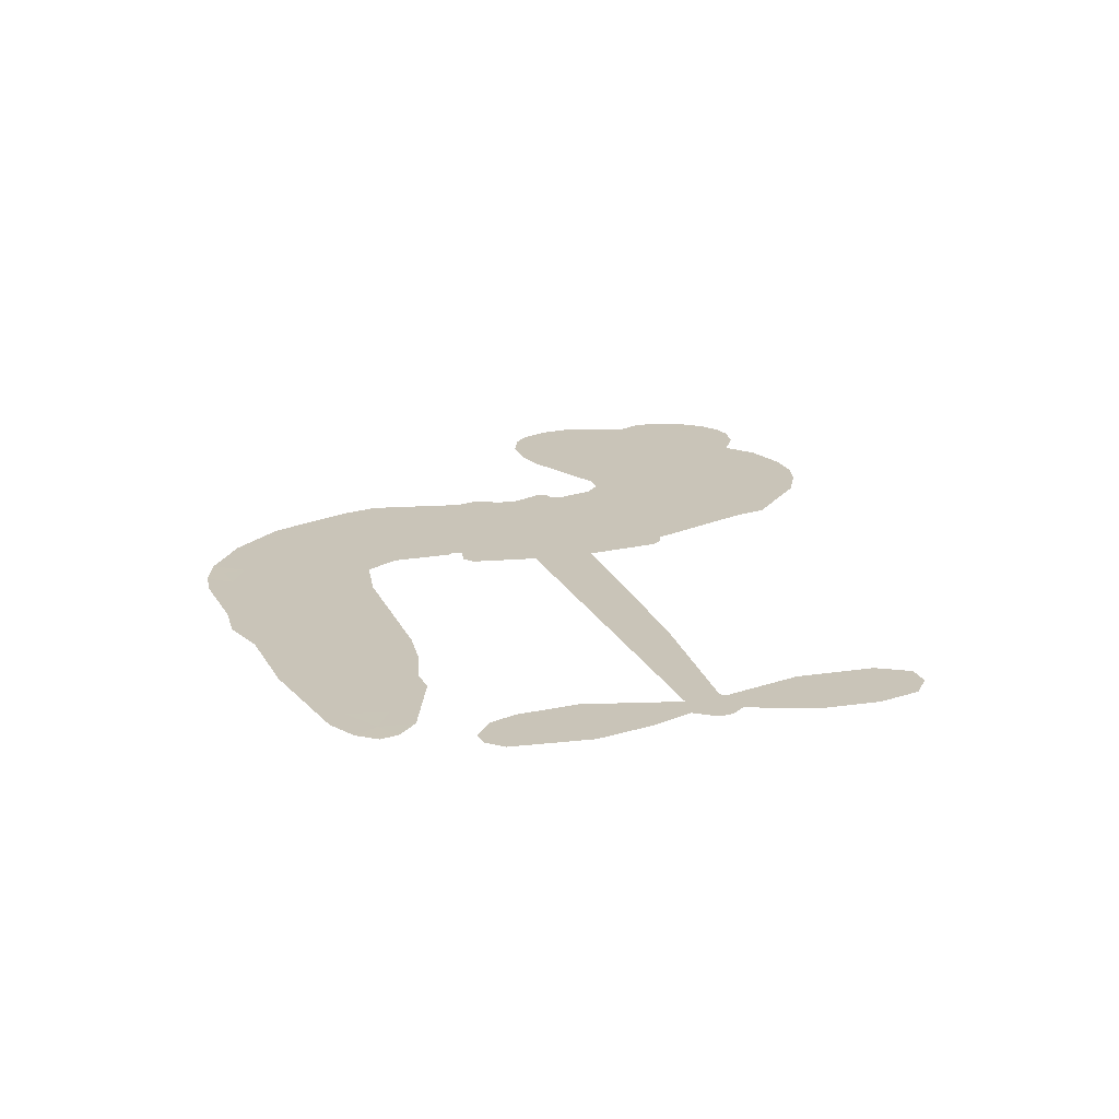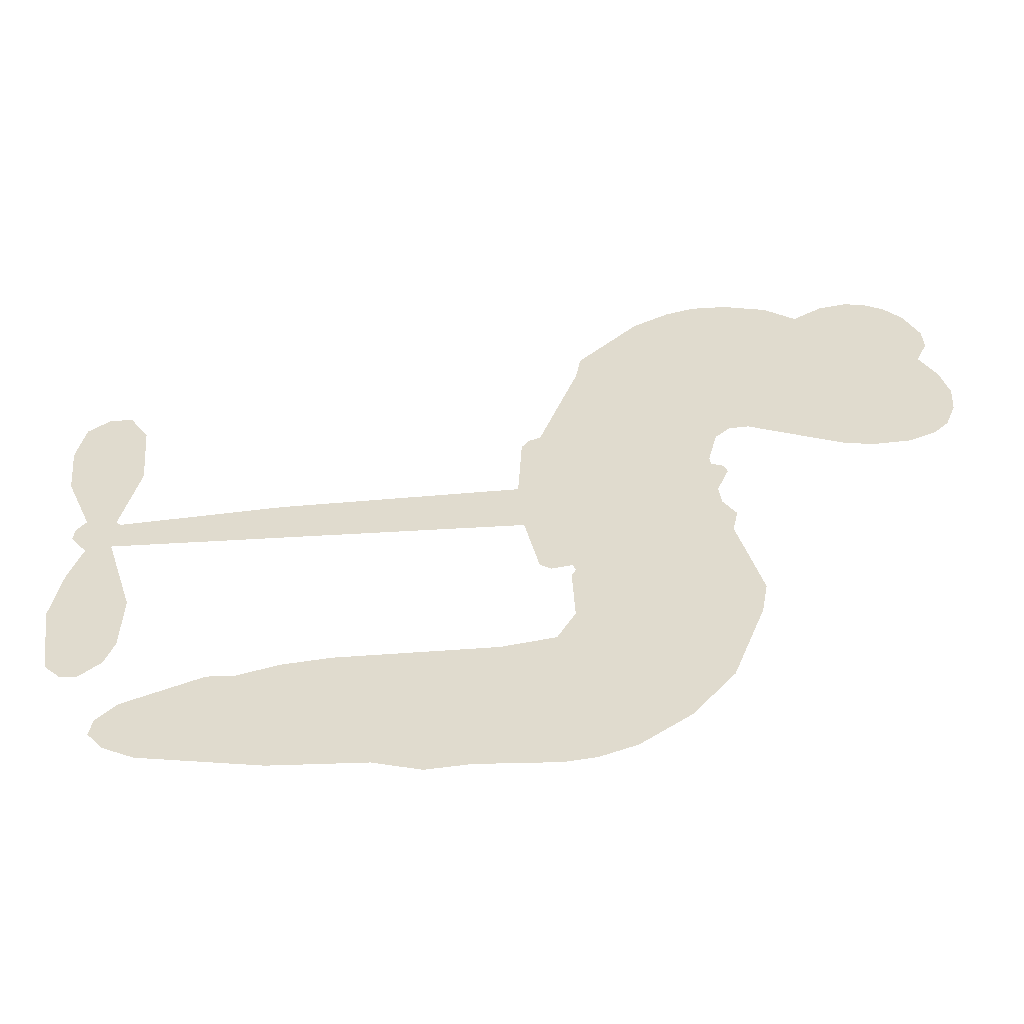
<metadata>
{"format":"obj","ext":"obj","renderer":"f3d","projection":"perspective","resolution":1024,"background":"white","views":[{"elev":20.2,"azim":69.6,"up":"+Z"},{"elev":-55.0,"azim":-176.4,"up":"+Y"}]}
</metadata>
<code>
v 1991 912.9 0.2257
v 2003 961.6 0.2142
v 2026 1006 0.1893
v 2010 1043 0.1564
v 2011 1079 0.1258
v 2032 1127 0
v 2058 1156 0.102
v 2087 1173 0.135
v 2115 1178 0.1547
v 2155 1170 0.1819
v 2196 1142 0.2241
v 2239 1174 0.2597
v 2300 1190 0.2811
v 2351 1190 0.2947
v 2391 1177 0.3046
v 2442 1147 0.3194
v 2529 1053 0.357
v 2535 1011 0.3705
v 2591 846.6 0.4716
v 2608 839.4 0.486
v 2618 824.6 0.5
v 2623 718.4 0.5272
v 2953 704.5 0.6118
v 3177 681.6 0.6795
v 3185 686.6 0.6864
v 3161 801.6 0.7179
v 3171 910.6 0.7338
v 3199 954.2 0.7382
v 3231 953.1 0.741
v 3261 927.6 0.75
v 3272 865.6 0.73
v 3264 784.6 0.7164
v 3227 692.6 0.6913
v 3240 673.6 0.6867
v 3242 653.6 0.6845
v 3219 623.6 0.6806
v 3237 566.6 0.6797
v 3250 482.6 0.6797
v 3233 370.6 0.6797
v 3211 348.8 0.6797
v 3187 347.8 0.6797
v 3158 374.6 0.6797
v 3146 412.6 0.6797
v 3144 499.6 0.6797
v 3184 630.5 0.6784
v 2615 631.2 0.5463
v 2595 537.6 0.5748
v 2579 527.8 0.5774
v 2551 533.4 0.5876
v 2546 522.6 0.6008
v 2553 511.6 0.6103
v 2549 427.6 0.669
v 2574 379.9 0.7013
v 2647 365.6 0.6935
v 2862 360.4 0.5832
v 2927 351.2 0.546
v 2983 333.7 0.5055
v 3021 334.5 0.4795
v 3127 287.2 0.3786
v 3153 257.6 0.324
v 3157 231.6 0.25
v 3135 204.9 0.3476
v 3093 183.9 0.4048
v 2930 157.7 0.5381
v 2802 154.4 0.6229
v 2738 136.6 0.662
v 2679 142.9 0.6969
v 2571 138.7 0.7854
v 2528 144.9 0.8353
v 2479 164.1 1
v 2411 215.6 0.7852
v 2353 289.6 0.7241
v 2308 414.6 0.6592
v 2299 465.6 0.64
v 2332 597.6 0.5732
v 2324 633.6 0.5548
v 2343 663.6 0.5366
v 2346 693.6 0.5138
v 2329 736.6 0.488
v 2335 750.5 0.4836
v 2351 756.7 0.475
v 2353 769.6 0.4601
v 2340 824.6 0.3966
v 2319 844.7 0.3579
v 2292 847.4 0.3262
v 2163 792.8 0.2586
v 2122 784.6 0.2511
v 2068 788.9 0.2439
v 2030 806.9 0.2394
v 2009 828.6 0.2368
v 1994 868.6 0.2319
v 2899 630.8 0.5994
v 3190 670.3 0.682
v 2374 759 0.4707
v 2530 536.2 0.5938
v 2551 469.6 0.6381
v 2350 736.1 0.4874
v 2588 816 0.4858
v 2605 584.4 0.5622
v 3042 630.7 0.6359
v 3206 684.3 0.688
v 3113 630.6 0.6569
v 3148 630.5 0.6682
v 2337 715.1 0.4976
v 2543 559.4 0.5788
v 3173 744.1 0.7066
v 3214 657.8 0.6836
v 3199 719.5 0.6984
v 3120 239.3 0.3594
v 3197 383.9 0.6797
v 2382 802.5 0.4356
v 2530 506 0.6142
v 2365 713.3 0.5014
v 2058 854.4 0.2382
v 2110 1126 0.1552
v 2310 893.9 0.3324
v 2620 771.5 0.5019
v 2572 555.9 0.574
v 3065 693.1 0.6416
v 3121 687.3 0.6585
v 2495 572.5 0.5787
v 2535 836.7 0.4567
v 2386 673.9 0.5268
v 2365 871.3 0.378
v 2563 599.4 0.5604
v 3165 654.9 0.6737
v 2476 520.3 0.6088
v 3133 658.3 0.6633
v 3100 661.4 0.6528
v 2372 624.9 0.5563
v 3003 266.7 0.4835
v 3164 565 0.6798
v 3214 914.1 0.7367
v 3245 738.6 0.7065
v 3241 426.6 0.6797
v 2074 1058 0.1614
v 3077 630.6 0.6462
v 3003 303.1 0.4878
v 3194 591.5 0.6796
v 2938 283.7 0.5314
v 3074 310.8 0.436
v 3041 285.6 0.4558
v 2348 1113 0.2996
v 2560 218.1 0.7746
v 2033 893.4 0.2303
v 2129 855.4 0.2508
v 2071 1119 0.111
v 2456 766.5 0.4757
v 2484 451.3 0.6496
v 3166 856.1 0.7265
v 3210 757.8 0.709
v 2046 1036 0.1686
v 2090 986.2 0.2103
v 2080 1022 0.189
v 2148 1022 0.2197
v 2114 1046 0.1922
v 3011 170.8 0.4788
v 3082 265.5 0.4135
v 2360 1151 0.2993
v 2457 1020 0.3529
v 2555 176.9 0.8021
v 2136 818.9 0.2536
v 2227 820.1 0.2803
v 2094 829.4 0.2454
v 2414 774.2 0.4638
v 2520 449.8 0.6517
v 2500 393.3 0.6851
v 2115 1011 0.2092
v 2146 954.2 0.2398
v 2166 1085 0.2106
v 2105 1086 0.1665
v 2314 1145 0.2852
v 2400 1117 0.3145
v 2498 1026 0.3597
v 2625 140.8 0.7377
v 2511 204.2 0.8371
v 2409 727.6 0.4939
v 2448 844.2 0.4282
v 2146 1056 0.2071
v 2198 1042 0.2406
v 2485 1100 0.3381
v 2375 837.3 0.4059
v 2588 193.1 0.7629
v 2622 251.7 0.7213
v 2421 814.1 0.4387
v 2472 1060 0.3449
v 2563 928.6 0.4135
v 2406 855.2 0.4069
v 2439 1093 0.329
v 2414 935.7 0.3697
v 2489 951.6 0.3864
v 2399 896.6 0.3811
v 2504 987.6 0.3747
v 2452 898 0.4007
v 2353 937 0.3427
v 2549 969.6 0.3907
v 2366 905.3 0.3617
v 2526 938.7 0.4009
v 2494 908.6 0.408
v 2535 897.9 0.4239
v 2505 867.1 0.4322
v 2577 887.6 0.4395
v 2490 822.2 0.4521
v 2550 867.4 0.4445
v 2334 872.7 0.3566
v 2499 541.6 0.5947
v 2466 553.6 0.5908
v 2447 614.7 0.5591
v 2412 519.4 0.6117
v 3245 892.7 0.7369
v 3207 870.8 0.7299
v 3200 825.4 0.722
v 2093 903.8 0.2361
v 2093 866.6 0.2418
v 2539 740.7 0.5029
v 2049 965.6 0.211
v 2243 893.5 0.2908
v 2538 391.3 0.6893
v 2515 324.9 0.7251
v 2545 351.8 0.7096
v 2511 359.9 0.705
v 2446 356.6 0.7037
v 2480 338.3 0.7171
v 2571 292.4 0.7315
v 2430 288.2 0.7473
v 2549 317.8 0.7248
v 2521 270.2 0.7615
v 2594 335.5 0.71
v 2448 320.2 0.7274
v 2331 352.1 0.6901
v 2477 283.8 0.7569
v 2156 1127 0.1933
v 2136 1100 0.1846
v 2276 1159 0.2717
v 2241 1128 0.2538
v 2282 1116 0.2745
v 2247 1071 0.2617
v 2416 1162 0.3118
v 2390 1147 0.3078
v 2510 171.9 0.8842
v 2461 211.2 0.8518
v 2191 986.9 0.2505
v 2464 1124 0.3281
v 2380 1040 0.3236
v 2412 639.5 0.5464
v 2406 593.4 0.5721
v 2471 685.6 0.5222
v 2429 678.9 0.5242
v 2455 651.6 0.5395
v 2498 623.8 0.5533
v 2375 452.8 0.6463
v 3195 790.1 0.7155
v 3230 802.7 0.7185
v 3268 825.1 0.7232
v 3238 848.6 0.7269
v 2065 886.3 0.2347
v 2059 926.4 0.2253
v 2096 945.1 0.2266
v 2584 743.1 0.5093
v 2526 788.3 0.4783
v 2058 997.3 0.1974
v 2277 880.3 0.3121
v 2276 929.2 0.3038
v 2260 833.8 0.2987
v 2182 846.9 0.2655
v 2230 857.8 0.2851
v 2198 889 0.2703
v 2215 939.4 0.2714
v 2529 235.3 0.7878
v 2561 256 0.7543
v 2489 244.4 0.7952
v 2448 250.5 0.7847
v 2616 296.3 0.7124
v 2754 363 0.6428
v 2632 330.9 0.7002
v 2658 298.2 0.6932
v 2701 364.3 0.6703
v 2665 255.1 0.6962
v 2646 218.3 0.7136
v 2734 288.9 0.6548
v 2670 334.8 0.6848
v 2612 218.5 0.7373
v 2664 181.3 0.7058
v 2695 282.2 0.6767
v 2710 323.3 0.666
v 2712 177.6 0.6752
v 2749 324.8 0.6458
v 2723 233.2 0.6647
v 2805 281.2 0.6146
v 2686 221.2 0.6883
v 2808 361.7 0.6131
v 2771 295 0.6342
v 2759 255.2 0.6426
v 2802 321.7 0.6166
v 2769 199.8 0.6397
v 2854 306.1 0.5857
v 2610 372.8 0.7027
v 2207 1100 0.2353
v 2179 1016 0.2374
v 2158 990.9 0.2343
v 2212 1012 0.2548
v 2232 1040 0.2592
v 2230 976.6 0.2708
v 2294 1029 0.2913
v 2248 1008 0.2734
v 2272 972.2 0.2928
v 2313 954.1 0.3173
v 2324 923.6 0.3315
v 2352 992.1 0.3253
v 2305 992.1 0.3044
v 2401 1076 0.3226
v 2361 1075 0.3098
v 2421 1039 0.337
v 2313 1079 0.291
v 2336 1040 0.3071
v 2400 996.8 0.3424
v 2440 578.8 0.5786
v 2410 556.5 0.5919
v 2315 531.6 0.6113
v 2367 570.4 0.5866
v 2324 564.6 0.5936
v 2349 540.7 0.6036
v 2344 491.7 0.628
v 2476 599.1 0.5663
v 2525 596.8 0.5645
v 2541 640 0.5454
v 2335 445.6 0.6483
v 2403 336.2 0.7103
v 2023 930.9 0.2217
v 2585 779.6 0.4951
v 2489 784.6 0.472
v 2457 804.8 0.4535
v 2493 738.5 0.4968
v 2554 808 0.4769
v 2195 806.4 0.2675
v 2244 925.6 0.2876
v 2182 952.2 0.2543
v 2162 913.5 0.2533
v 2125 921.9 0.2406
v 2748 171 0.6543
v 2801 234.1 0.6182
v 2215 1069 0.2449
v 2279 1082 0.2761
v 2379 964.9 0.3446
v 2384 491.4 0.6271
v 2429 459.7 0.6437
v 2307 498.6 0.6271
v 2578 633.6 0.5475
v 2599 676.6 0.5353
v 2507 664.5 0.5342
v 2551 689.1 0.5264
v 2553 770.1 0.4925
v 2452 724 0.4999
v 2160 876.6 0.2572
v 2809 194.3 0.6153
v 2866 156.1 0.5793
v 2872 227.2 0.5739
v 2834 155.2 0.6006
v 2849 192.5 0.5895
v 2891 189.7 0.5625
v 2836 226.1 0.5968
v 2853 264.3 0.5858
v 2927 230.6 0.538
v 2893 284.2 0.561
v 2916 314.7 0.5482
v 2952 316.6 0.525
v 2894 355.8 0.5649
v 2757 631 0.5668
v 2788 711.5 0.5732
v 2581 707.5 0.5228
v 2514 704.2 0.5162
v 2927 194.1 0.5385
v 2977 212.7 0.5021
v 2971 164.3 0.5102
v 3042 236.2 0.4493
v 2883 323.6 0.569
v 2686 631.1 0.5522
v 3007 231.7 0.4787
v 3052 177.4 0.4437
v 3029 203.6 0.4618
v 3068 210.3 0.4252
v 2705 715 0.5547
v 2629 687.1 0.5374
v 2664 716.7 0.5441
v 3192 433.7 0.6797
v 3220 458.4 0.6797
v 3200 512.8 0.6797
v 3145 456.1 0.6797
v 3182 473.9 0.6797
v 2049 1087 0.1157
v 2496 487.6 0.6274
v 2457 486.4 0.6288
v 2453 937 0.3826
v 2457 978.2 0.3671
v 2471 869.6 0.4213
v 2382 252.6 0.7518
v 2392 289.9 0.7348
v 2835 336.6 0.5978
v 2364 397.6 0.6725
v 2408 382.3 0.685
v 2451 406.2 0.6748
v 2396 420 0.6639
v 2481 419.3 0.6685
v 2427 427.6 0.6614
v 2898 250 0.5572
v 2965 251.9 0.5116
v 2973 285.5 0.5075
v 2683 675.9 0.5506
v 2650 631.2 0.5468
v 2722 655.9 0.5592
v 2747 713.2 0.564
v 2828 630.9 0.5828
v 2760 673.2 0.5674
v 2793 631 0.5747
v 2870 708 0.5922
v 2811 672.4 0.5786
v 2854 666.7 0.5888
v 2829 709.7 0.5826
v 2864 630.9 0.591
v 3243 524.6 0.6797
v 3201 551.8 0.6797
v 3154 532.3 0.6797
v 2423 970 0.3594
v 2320 383.3 0.6737
v 2370 358.3 0.6931
v 2342 320.8 0.7075
v 2375 318.5 0.7149
v 2653 663.9 0.545
v 3009 698.8 0.6259
v 3034 669 0.6334
v 2971 630.8 0.6169
v 3006 630.7 0.6262
v 2988 665.6 0.6213
v 2948 664.3 0.6111
v 2912 706.3 0.6019
v 2894 670.4 0.5981
v 2629 186.9 0.7309
v 2597 160.4 0.7601
f 112 206 391
f 186 160 174
f 75 130 76
f 203 122 201
f 105 121 206
f 45 107 93
f 51 50 112
f 123 78 77
f 89 88 114
f 125 118 99
f 1 91 145
f 162 164 87
f 25 108 106
f 43 42 110
f 80 79 97
f 126 93 24
f 58 138 142
f 179 299 180
f 128 129 102
f 105 125 325
f 52 166 167
f 143 159 172
f 240 176 70
f 142 138 131
f 176 240 161
f 223 231 219
f 59 158 109
f 95 112 50
f 117 21 98
f 113 94 97
f 97 104 113
f 104 78 113
f 349 383 22
f 166 112 391
f 105 95 49
f 74 73 327
f 51 112 96
f 82 94 111
f 107 34 101
f 52 218 53
f 323 345 322
f 203 260 122
f 90 89 114
f 167 221 218
f 145 256 257
f 91 90 114
f 298 232 170
f 98 19 334
f 282 183 437
f 77 76 130
f 4 3 152
f 152 5 4
f 56 365 366
f 45 126 103
f 115 9 8
f 8 7 147
f 45 139 36
f 106 151 252
f 147 7 6
f 381 158 375
f 114 145 91
f 246 208 245
f 136 154 156
f 10 9 115
f 19 122 334
f 205 83 124
f 17 174 18
f 84 205 116
f 165 111 94
f 182 83 111
f 162 146 164
f 239 15 159
f 206 207 127
f 129 137 102
f 236 234 235
f 350 250 326
f 172 159 14
f 180 302 342
f 126 45 93
f 322 318 320
f 239 238 15
f 211 150 212
f 5 152 390
f 136 152 154
f 25 93 101
f 31 30 210
f 107 45 36
f 124 192 197
f 161 183 144
f 119 430 137
f 120 119 129
f 296 364 376
f 359 361 355
f 287 274 285
f 363 373 406
f 276 285 281
f 50 49 95
f 53 218 220
f 275 54 297
f 49 48 118
f 126 128 103
f 274 287 294
f 58 57 138
f 78 123 113
f 407 406 131
f 118 105 49
f 375 158 142
f 68 161 69
f 61 109 62
f 421 139 132
f 109 60 59
f 166 52 96
f 423 394 160
f 60 109 61
f 348 349 351
f 85 84 116
f 141 58 142
f 162 87 86
f 43 110 385
f 134 32 151
f 386 385 135
f 110 42 41
f 110 135 385
f 102 103 128
f 57 366 407
f 40 110 41
f 40 39 110
f 421 387 420
f 119 137 129
f 141 158 59
f 37 36 139
f 105 206 95
f 47 118 48
f 94 81 97
f 95 206 112
f 430 433 432
f 432 100 430
f 413 416 369
f 82 81 94
f 177 165 94
f 98 20 19
f 98 21 20
f 97 79 104
f 63 62 109
f 108 151 106
f 117 330 259
f 210 133 211
f 93 107 101
f 83 82 111
f 259 22 117
f 348 99 46
f 47 99 118
f 24 93 25
f 132 139 45
f 35 34 107
f 126 24 128
f 101 34 33
f 118 125 105
f 130 123 77
f 115 8 147
f 128 24 120
f 108 101 33
f 27 133 28
f 108 33 134
f 255 253 254
f 185 111 165
f 28 133 29
f 133 30 29
f 129 128 120
f 110 39 135
f 159 15 14
f 145 114 256
f 193 160 394
f 101 108 25
f 389 388 385
f 36 35 107
f 168 154 153
f 81 80 97
f 372 373 363
f 151 108 134
f 214 114 164
f 145 257 329
f 163 265 335
f 179 233 171
f 390 6 5
f 147 390 171
f 113 123 177
f 177 123 248
f 209 346 392
f 397 396 225
f 261 154 152
f 27 150 211
f 253 252 151
f 152 136 390
f 3 2 216
f 168 169 300
f 261 152 3
f 168 156 154
f 261 153 154
f 234 236 172
f 179 156 155
f 147 171 115
f 64 374 372
f 375 380 381
f 141 142 158
f 142 131 375
f 172 14 13
f 143 173 239
f 308 205 197
f 196 198 187
f 283 175 67
f 161 144 176
f 264 266 163
f 214 146 213
f 85 262 264
f 262 85 116
f 114 88 164
f 87 164 88
f 177 94 113
f 332 148 331
f 112 166 96
f 166 149 403
f 346 209 345
f 223 219 221
f 169 168 153
f 155 156 168
f 265 162 86
f 162 265 146
f 179 180 170
f 11 10 232
f 136 156 171
f 171 156 179
f 12 234 13
f 172 13 234
f 173 311 189
f 189 311 313
f 16 173 189
f 200 198 199
f 288 280 284
f 183 282 144
f 270 184 224
f 70 176 241
f 245 248 123
f 148 165 177
f 188 194 192
f 188 182 185
f 179 155 299
f 179 170 233
f 299 300 242
f 301 302 180
f 188 192 124
f 17 181 186
f 83 182 124
f 438 161 68
f 437 283 279
f 288 290 286
f 220 226 228
f 332 165 148
f 188 185 178
f 17 186 174
f 189 186 181
f 174 193 18
f 185 182 111
f 202 187 200
f 182 188 124
f 16 189 243
f 311 173 312
f 189 313 186
f 194 190 192
f 18 193 196
f 194 188 178
f 190 195 197
f 160 193 174
f 198 196 193
f 122 204 201
f 393 194 199
f 160 313 316
f 304 314 343
f 190 197 192
f 198 193 191
f 197 195 308
f 199 191 393
f 198 191 199
f 395 194 178
f 198 200 187
f 201 200 199
f 204 19 202
f 395 199 194
f 201 395 203
f 332 178 185
f 204 202 200
f 260 331 333
f 201 204 200
f 19 204 122
f 83 205 84
f 197 205 124
f 207 206 121
f 206 127 391
f 324 317 207
f 130 320 246
f 250 350 249
f 123 130 245
f 127 207 209
f 207 121 324
f 30 133 210
f 133 27 211
f 150 26 212
f 210 211 255
f 252 212 26
f 253 255 212
f 146 354 339
f 258 153 216
f 146 214 164
f 256 214 213
f 353 247 333
f 348 46 349
f 2 1 329
f 216 257 258
f 307 263 308
f 354 267 338
f 52 167 218
f 221 220 218
f 221 167 223
f 269 270 227
f 219 226 220
f 53 220 228
f 167 222 223
f 219 220 221
f 402 400 404
f 328 225 229
f 222 229 223
f 269 227 271
f 226 227 224
f 224 273 228
f 397 72 396
f 71 70 241
f 227 226 219
f 226 224 228
f 223 229 231
f 144 269 176
f 273 224 184
f 297 53 228
f 399 251 327
f 231 229 225
f 400 402 399
f 426 427 425
f 71 241 272
f 219 231 227
f 10 115 232
f 233 115 171
f 170 232 233
f 115 233 232
f 11 235 12
f 234 12 235
f 11 232 298
f 236 143 172
f 235 11 298
f 235 237 343
f 299 301 180
f 237 302 304
f 143 239 159
f 173 16 238
f 173 238 239
f 70 69 240
f 161 240 69
f 176 269 271
f 271 231 272
f 338 268 337
f 262 263 217
f 314 312 143
f 189 181 243
f 316 313 244
f 246 245 130
f 249 248 245
f 319 322 321
f 318 207 317
f 250 249 208
f 215 260 333
f 249 245 208
f 248 247 353
f 250 208 324
f 247 248 249
f 325 250 324
f 325 326 250
f 230 399 424
f 400 222 401
f 106 252 26
f 253 151 32
f 255 254 31
f 212 252 253
f 210 255 31
f 253 32 254
f 212 255 211
f 214 256 114
f 257 256 213
f 257 213 258
f 216 2 329
f 339 258 213
f 169 153 258
f 330 117 98
f 326 351 350
f 331 260 203
f 259 330 352
f 3 216 261
f 153 261 216
f 263 262 116
f 266 264 262
f 310 304 305
f 301 242 303
f 265 266 267
f 266 262 217
f 267 266 217
f 265 163 266
f 268 267 217
f 268 338 267
f 263 336 217
f 268 303 337
f 270 269 144
f 227 231 271
f 270 144 282
f 227 270 224
f 272 231 225
f 176 271 241
f 272 225 396
f 241 271 272
f 184 278 276
f 228 273 275
f 276 284 285
f 285 274 277
f 273 276 275
f 284 276 278
f 184 276 273
f 54 275 281
f 175 283 437
f 276 281 275
f 279 184 282
f 278 184 279
f 437 279 282
f 290 288 284
f 376 398 296
f 277 54 281
f 282 184 270
f 438 183 161
f 66 286 67
f 67 286 283
f 279 290 278
f 284 280 285
f 285 280 287
f 277 281 285
f 340 65 295
f 278 290 284
f 292 287 280
f 294 287 292
f 340 286 66
f 341 293 295
f 292 280 293
f 358 359 355
f 279 283 290
f 286 290 283
f 293 280 288
f 291 294 398
f 294 292 289
f 295 293 288
f 289 292 293
f 294 289 296
f 294 291 274
f 340 288 286
f 293 341 289
f 361 362 341
f 365 376 364
f 342 170 180
f 275 297 228
f 237 235 298
f 300 299 155
f 301 299 242
f 168 300 155
f 337 300 169
f 242 337 303
f 342 302 237
f 305 301 303
f 311 312 244
f 336 303 268
f 307 310 306
f 301 305 302
f 305 303 306
f 303 336 306
f 304 302 305
f 307 306 263
f 305 306 310
f 308 263 116
f 307 195 309
f 308 116 205
f 195 307 308
f 309 344 316
f 309 244 315
f 307 309 310
f 315 310 309
f 312 173 143
f 313 311 244
f 314 143 236
f 315 312 314
f 244 309 316
f 186 313 160
f 343 314 236
f 315 314 304
f 315 304 310
f 244 312 315
f 344 309 195
f 393 394 423
f 208 246 317
f 318 317 246
f 75 320 130
f 207 318 209
f 323 251 345
f 320 318 246
f 320 321 322
f 322 319 323
f 320 75 321
f 318 322 209
f 347 74 323
f 327 323 74
f 317 324 208
f 325 324 121
f 105 325 121
f 326 325 125
f 348 326 125
f 350 247 249
f 230 425 399
f 323 327 251
f 427 397 328
f 73 399 327
f 145 329 1
f 216 329 257
f 334 330 98
f 215 352 260
f 332 331 203
f 331 148 333
f 178 332 203
f 332 185 165
f 353 333 148
f 371 247 350
f 122 260 334
f 334 260 352
f 336 263 306
f 265 86 335
f 268 217 336
f 300 337 242
f 337 169 338
f 169 258 339
f 265 354 146
f 146 339 213
f 169 339 338
f 65 340 66
f 288 340 295
f 65 355 295
f 341 295 355
f 237 298 342
f 170 342 298
f 235 343 236
f 304 343 237
f 195 190 344
f 423 344 190
f 346 345 251
f 322 345 209
f 399 425 400
f 391 392 149
f 99 348 125
f 323 319 347
f 413 410 368
f 259 370 22
f 215 351 370
f 326 348 351
f 371 333 247
f 370 351 349
f 371 215 333
f 259 352 215
f 334 352 330
f 148 177 353
f 248 353 177
f 267 354 265
f 339 354 338
f 360 363 357
f 289 341 362
f 357 359 360
f 358 356 359
f 364 140 365
f 360 359 356
f 355 65 358
f 361 359 357
f 356 64 360
f 364 405 140
f 361 357 362
f 355 361 341
f 357 363 405
f 289 362 296
f 360 64 372
f 374 157 373
f 296 362 364
f 362 357 405
f 366 365 140
f 398 376 55
f 366 140 407
f 56 366 57
f 417 415 418
f 365 56 367
f 428 384 383
f 22 370 349
f 215 370 259
f 350 351 371
f 215 371 351
f 373 157 380
f 363 360 372
f 378 375 131
f 373 378 406
f 372 374 373
f 381 380 379
f 365 367 376
f 55 376 367
f 377 410 408
f 46 383 349
f 406 378 131
f 373 380 378
f 63 381 379
f 380 375 378
f 157 379 380
f 63 109 381
f 158 381 109
f 408 382 384
f 22 383 384
f 386 135 38
f 377 408 428
f 428 46 409
f 385 386 389
f 387 386 38
f 389 44 388
f 421 420 37
f 422 44 387
f 386 387 389
f 43 385 388
f 44 389 387
f 171 390 136
f 6 390 147
f 392 391 127
f 166 391 149
f 209 392 127
f 149 392 346
f 394 393 191
f 190 194 393
f 193 394 191
f 423 160 316
f 203 395 178
f 199 395 201
f 272 396 71
f 222 328 229
f 328 397 225
f 291 398 55
f 294 296 398
f 400 328 222
f 401 222 167
f 399 402 251
f 167 403 401
f 404 149 346
f 404 400 401
f 346 251 402
f 166 403 167
f 404 403 149
f 404 401 403
f 346 402 404
f 140 405 363
f 362 405 364
f 407 131 138
f 363 406 140
f 407 138 57
f 140 406 407
f 410 377 368
f 413 411 410
f 428 408 384
f 382 408 410
f 413 414 416
f 382 410 411
f 369 411 413
f 416 414 412
f 436 434 435
f 413 368 414
f 417 416 412
f 92 436 419
f 418 369 416
f 417 419 436
f 139 421 37
f 417 418 416
f 417 412 419
f 387 38 420
f 422 421 132
f 344 423 316
f 421 422 387
f 393 423 190
f 72 397 427
f 399 73 424
f 400 425 328
f 425 427 328
f 425 230 426
f 72 427 426
f 46 428 383
f 377 428 409
f 119 429 430
f 137 430 100
f 432 433 431
f 429 23 433
f 434 431 433
f 433 430 429
f 434 433 23
f 415 417 436
f 92 431 434
f 434 436 92
f 434 23 435
f 415 436 435
f 437 183 438
f 68 175 438
f 437 438 175

</code>
